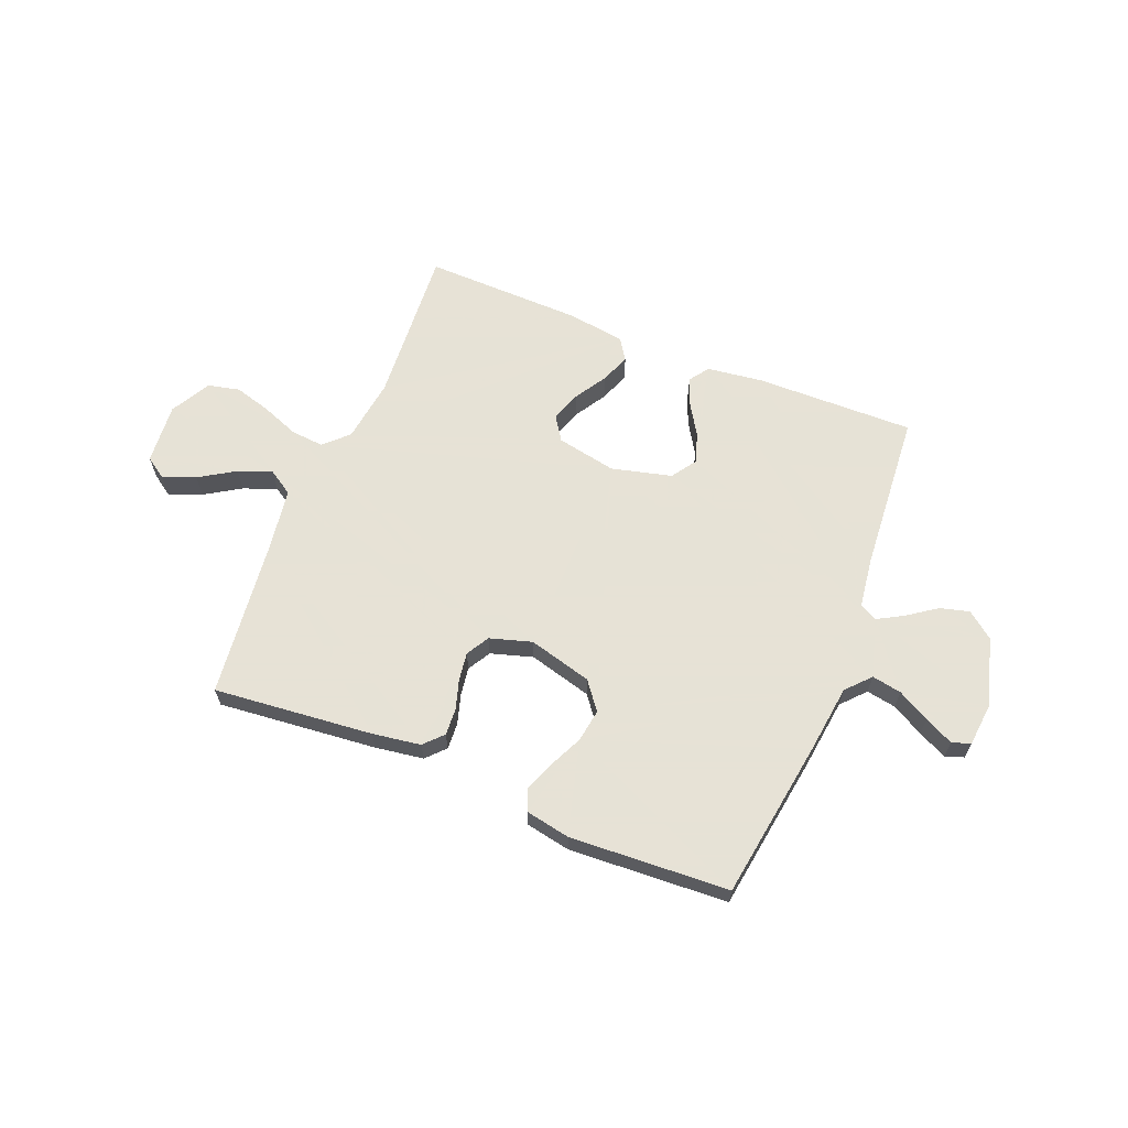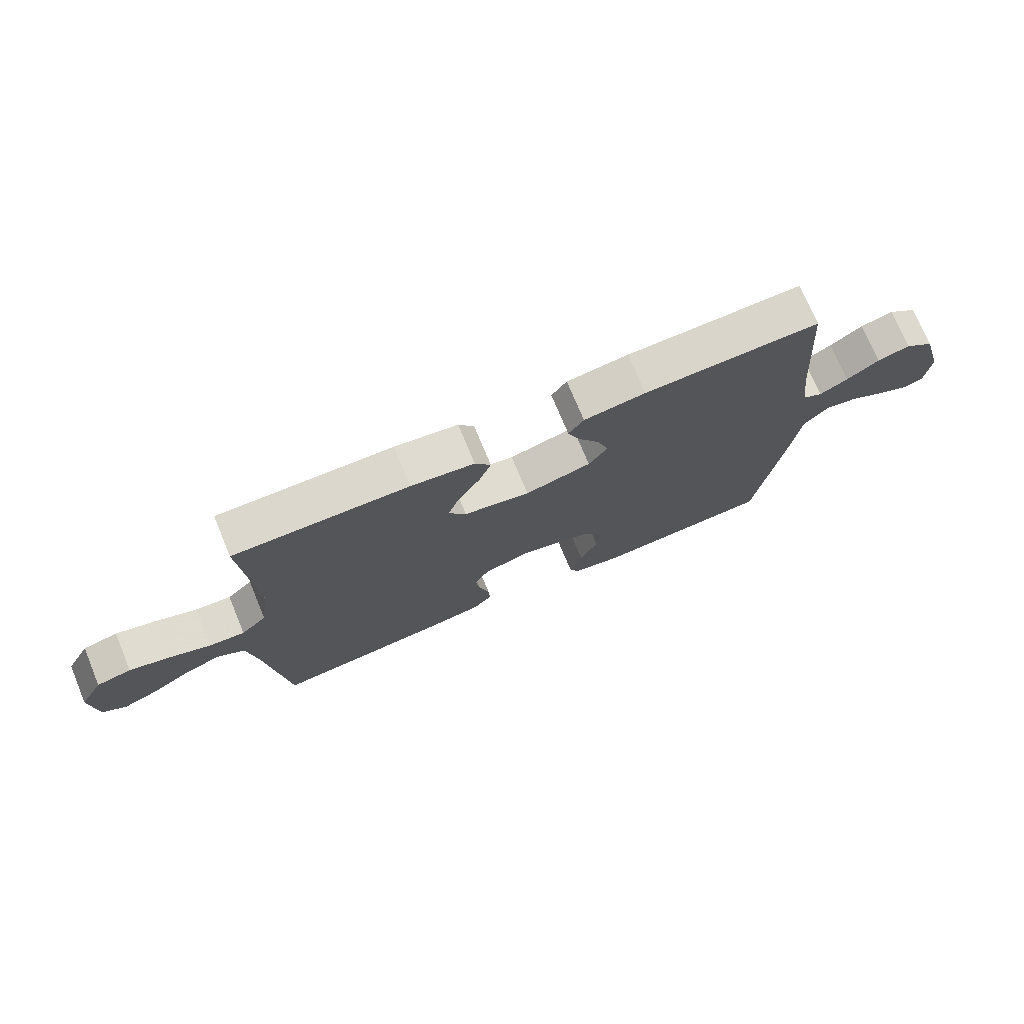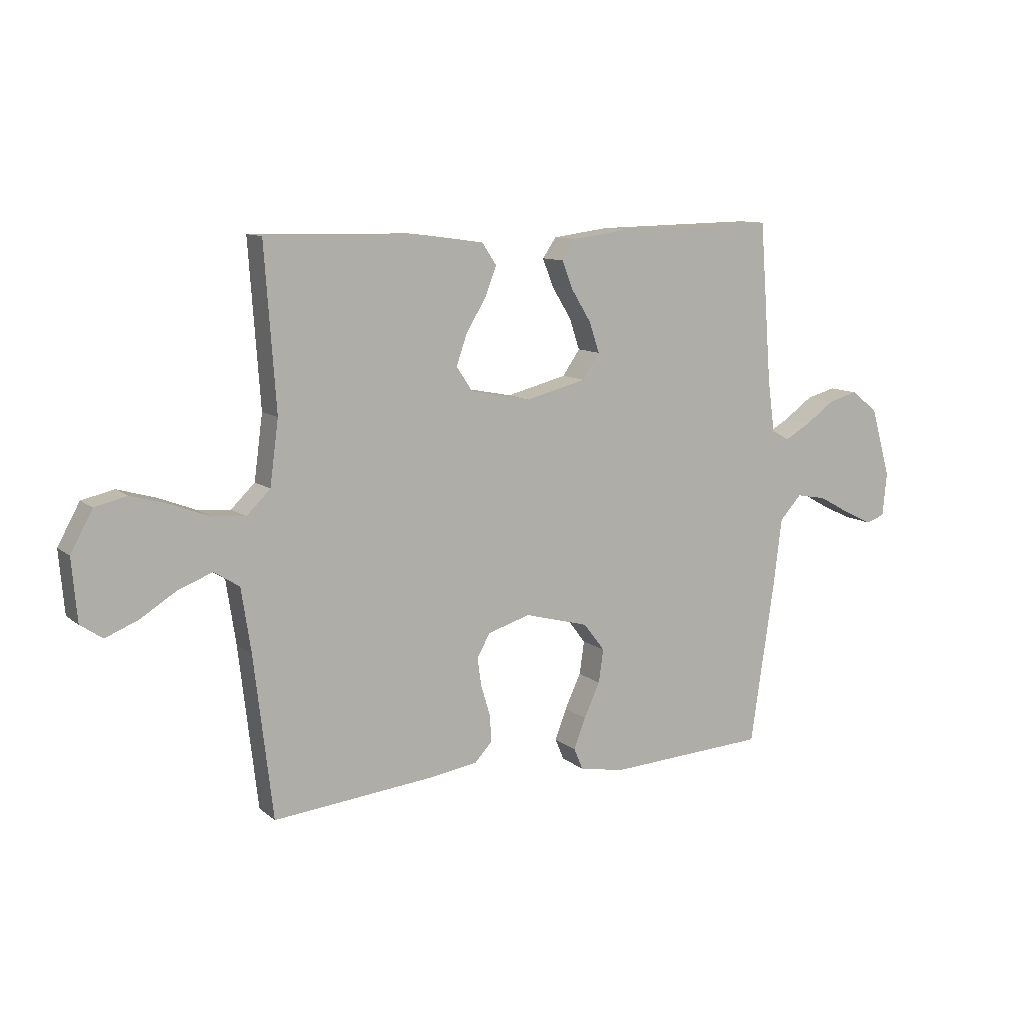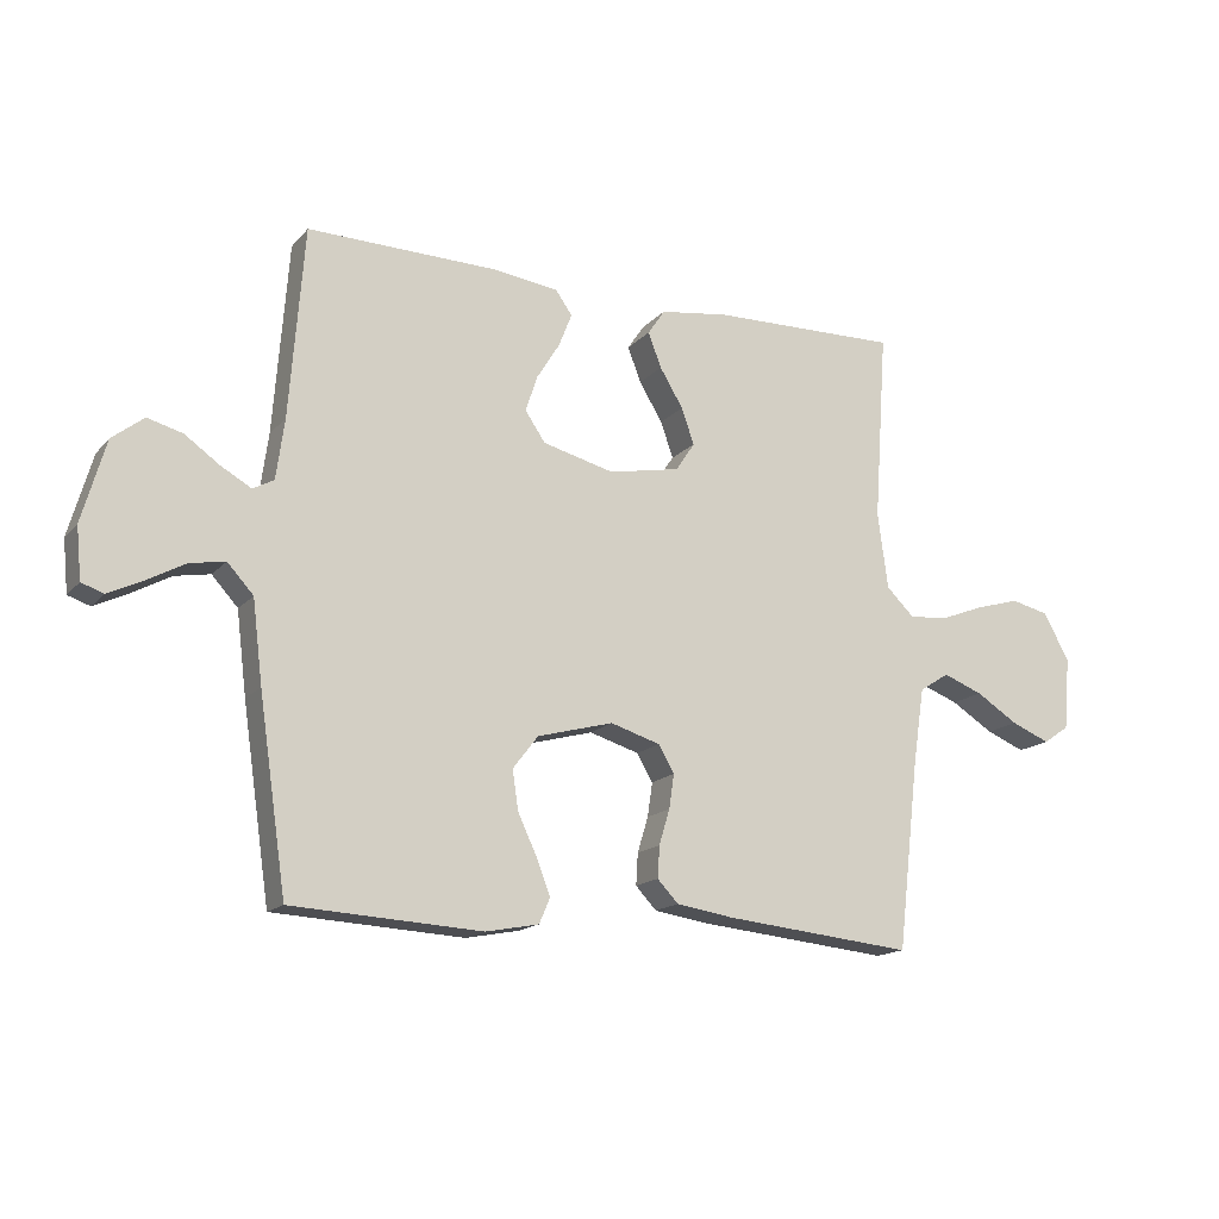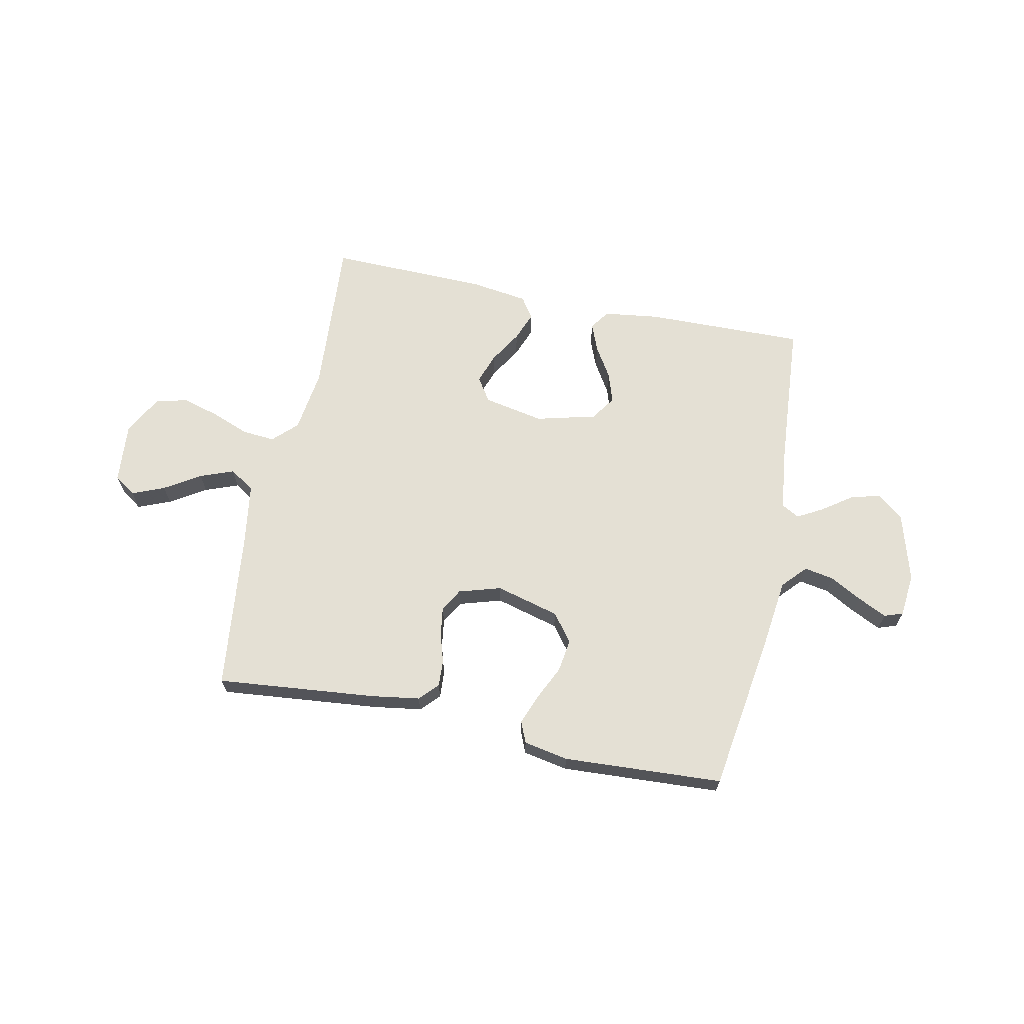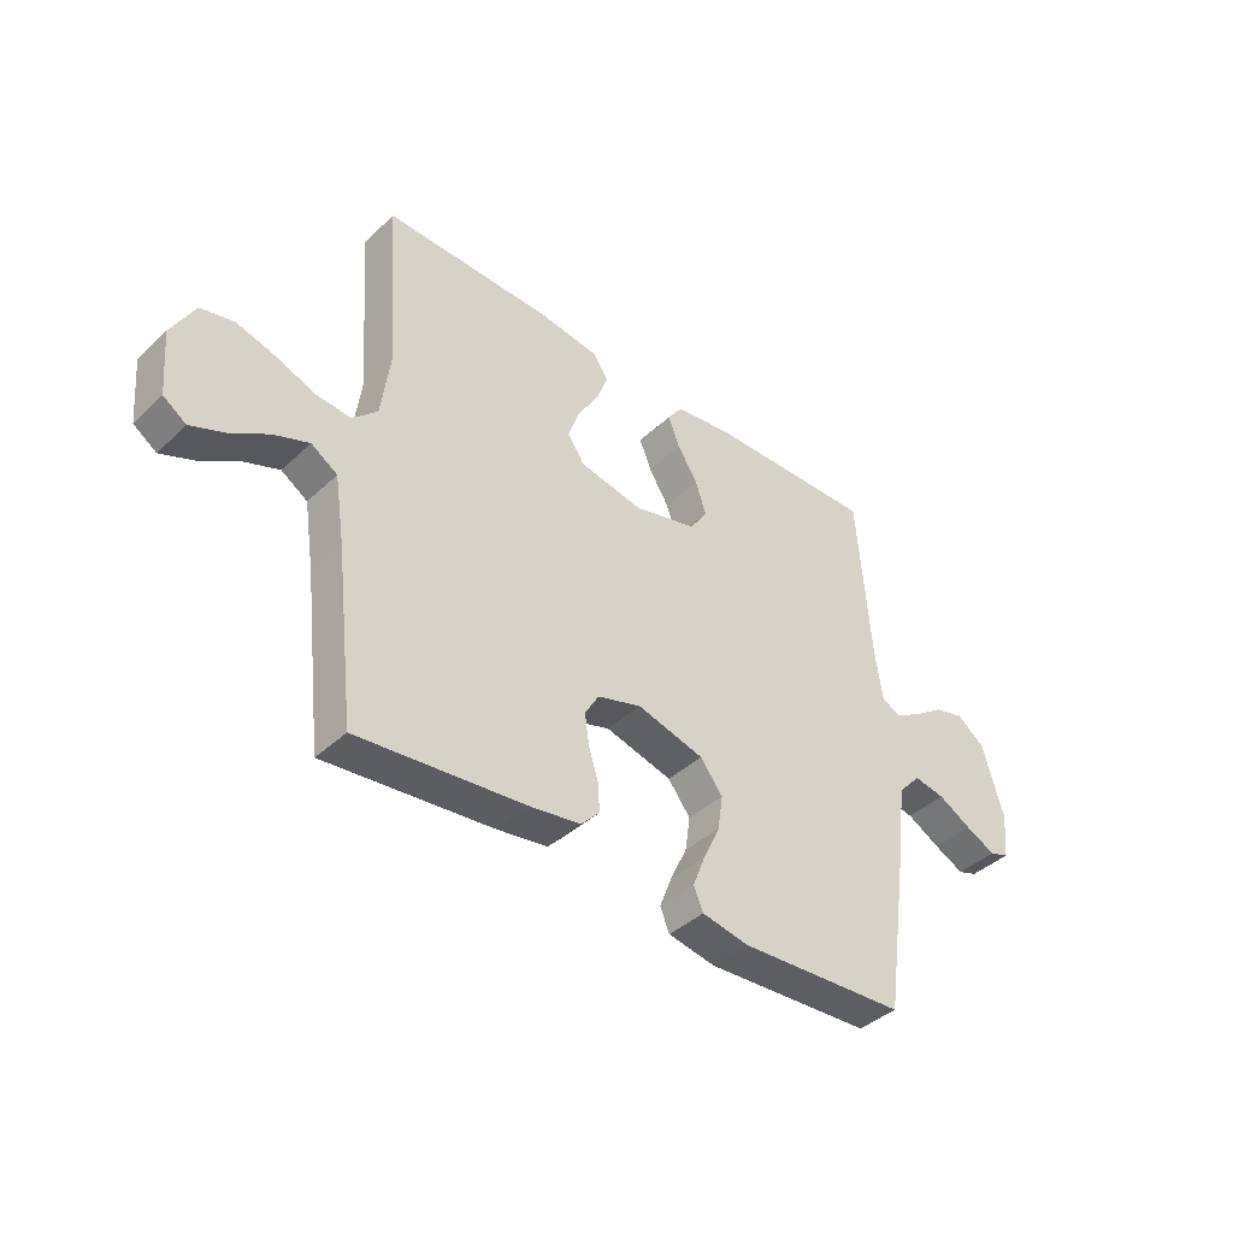
<metadata>
{"format":"obj","ext":"obj","renderer":"f3d","projection":"perspective","resolution":1024,"background":"white","views":[{"elev":63.8,"azim":-157.9,"up":"+Y"},{"elev":73.8,"azim":157.4,"up":"+Z"},{"elev":10.5,"azim":151.2,"up":"+Z"},{"elev":-15.7,"azim":-26.6,"up":"+Z"},{"elev":66.1,"azim":-168.2,"up":"+Y"},{"elev":-40.6,"azim":138.6,"up":"+Z"}]}
</metadata>
<code>
v -0.5 0.07 -0.5
v -0.544 0.07 -0.2
v -0.56 0.07 -0.07
v -0.601 0.07 -0.025
v -0.657 0.07 -0.035
v -0.717 0.07 -0.068
v -0.771 0.07 -0.094
v -0.806 0.07 -0.082
v -0.814 0.07 0
v -0.777 0.07 0.129
v -0.727 0.07 0.168
v -0.672 0.07 0.153
v -0.617 0.07 0.114
v -0.569 0.07 0.087
v -0.536 0.07 0.105
v -0.523 0.07 0.2
v -0.5 0.07 0.5
v -0.2 0.07 0.494
v -0.095 0.07 0.48
v -0.069 0.07 0.443
v -0.09 0.07 0.39
v -0.126 0.07 0.332
v -0.145 0.07 0.275
v -0.113 0.07 0.228
v 0 0.07 0.199
v 0.113 0.07 0.221
v 0.143 0.07 0.266
v 0.123 0.07 0.323
v 0.086 0.07 0.384
v 0.065 0.07 0.439
v 0.092 0.07 0.479
v 0.2 0.07 0.494
v 0.5 0.07 0.5
v 0.479 0.07 0.2
v 0.495 0.07 0.08
v 0.539 0.07 0.037
v 0.601 0.07 0.042
v 0.671 0.07 0.069
v 0.741 0.07 0.089
v 0.801 0.07 0.075
v 0.842 0.07 0
v 0.832 0.07 -0.115
v 0.791 0.07 -0.143
v 0.73 0.07 -0.118
v 0.663 0.07 -0.076
v 0.6 0.07 -0.052
v 0.553 0.07 -0.082
v 0.535 0.07 -0.2
v 0.5 0.07 -0.5
v 0.2 0.07 -0.47
v 0.109 0.07 -0.456
v 0.076 0.07 -0.421
v 0.079 0.07 -0.371
v 0.096 0.07 -0.315
v 0.104 0.07 -0.261
v 0.079 0.07 -0.218
v 0 0.07 -0.194
v -0.12 0.07 -0.226
v -0.16 0.07 -0.278
v -0.151 0.07 -0.34
v -0.121 0.07 -0.404
v -0.099 0.07 -0.461
v -0.116 0.07 -0.501
v -0.2 0.07 -0.517
v -0.5 0 -0.5
v -0.544 0 -0.2
v -0.56 0 -0.07
v -0.601 0 -0.025
v -0.657 0 -0.035
v -0.717 0 -0.068
v -0.771 0 -0.094
v -0.806 0 -0.082
v -0.814 0 0
v -0.777 0 0.129
v -0.727 0 0.168
v -0.672 0 0.153
v -0.617 0 0.114
v -0.569 0 0.087
v -0.536 0 0.105
v -0.523 0 0.2
v -0.5 0 0.5
v -0.2 0 0.494
v -0.095 0 0.48
v -0.069 0 0.443
v -0.09 0 0.39
v -0.126 0 0.332
v -0.145 0 0.275
v -0.113 0 0.228
v 0 0 0.199
v 0.113 0 0.221
v 0.143 0 0.266
v 0.123 0 0.323
v 0.086 0 0.384
v 0.065 0 0.439
v 0.092 0 0.479
v 0.2 0 0.494
v 0.5 0 0.5
v 0.479 0 0.2
v 0.495 0 0.08
v 0.539 0 0.037
v 0.601 0 0.042
v 0.671 0 0.069
v 0.741 0 0.089
v 0.801 0 0.075
v 0.842 0 0
v 0.832 0 -0.115
v 0.791 0 -0.143
v 0.73 0 -0.118
v 0.663 0 -0.076
v 0.6 0 -0.052
v 0.553 0 -0.082
v 0.535 0 -0.2
v 0.5 0 -0.5
v 0.2 0 -0.47
v 0.109 0 -0.456
v 0.076 0 -0.421
v 0.079 0 -0.371
v 0.096 0 -0.315
v 0.104 0 -0.261
v 0.079 0 -0.218
v 0 0 -0.194
v -0.12 0 -0.226
v -0.16 0 -0.278
v -0.151 0 -0.34
v -0.121 0 -0.404
v -0.099 0 -0.461
v -0.116 0 -0.501
v -0.2 0 -0.517
f 60 61 62 63
f 60 63 64 1
f 51 52 53 54
f 51 54 55
f 48 49 50 51
f 47 48 51 55
f 46 47 55 56
f 42 43 44 45
f 42 45 46
f 41 42 46
f 40 41 46
f 37 38 39 40
f 37 40 46 56
f 31 32 33 34
f 31 34 35
f 28 29 30 31
f 27 28 31 35
f 26 27 35 36
f 19 20 21 22
f 19 22 23
f 16 17 18 19
f 15 16 19 23
f 14 15 23 24
f 10 11 12 13
f 10 13 14
f 9 10 14
f 5 6 7 8
f 5 8 9 14
f 60 1 2 3
f 59 60 3 4
f 36 37 56 57
f 25 26 36 57
f 25 57 58
f 4 5 14 24
f 25 58 59
f 4 24 25 59
f 127 126 125 124
f 65 128 127 124
f 118 117 116 115
f 119 118 115
f 115 114 113 112
f 119 115 112 111
f 120 119 111 110
f 109 108 107 106
f 110 109 106
f 110 106 105
f 110 105 104
f 104 103 102 101
f 120 110 104 101
f 98 97 96 95
f 99 98 95
f 95 94 93 92
f 99 95 92 91
f 100 99 91 90
f 86 85 84 83
f 87 86 83
f 83 82 81 80
f 87 83 80 79
f 88 87 79 78
f 77 76 75 74
f 78 77 74
f 78 74 73
f 72 71 70 69
f 78 73 72 69
f 67 66 65 124
f 68 67 124 123
f 121 120 101 100
f 121 100 90 89
f 122 121 89
f 88 78 69 68
f 123 122 89
f 123 89 88 68
f 1 65 66 2
f 2 66 67 3
f 3 67 68 4
f 4 68 69 5
f 5 69 70 6
f 6 70 71 7
f 7 71 72 8
f 8 72 73 9
f 9 73 74 10
f 10 74 75 11
f 11 75 76 12
f 12 76 77 13
f 13 77 78 14
f 14 78 79 15
f 15 79 80 16
f 16 80 81 17
f 17 81 82 18
f 18 82 83 19
f 19 83 84 20
f 20 84 85 21
f 21 85 86 22
f 22 86 87 23
f 23 87 88 24
f 24 88 89 25
f 25 89 90 26
f 26 90 91 27
f 27 91 92 28
f 28 92 93 29
f 29 93 94 30
f 30 94 95 31
f 31 95 96 32
f 32 96 97 33
f 33 97 98 34
f 34 98 99 35
f 35 99 100 36
f 36 100 101 37
f 37 101 102 38
f 38 102 103 39
f 39 103 104 40
f 40 104 105 41
f 41 105 106 42
f 42 106 107 43
f 43 107 108 44
f 44 108 109 45
f 45 109 110 46
f 46 110 111 47
f 47 111 112 48
f 48 112 113 49
f 49 113 114 50
f 50 114 115 51
f 51 115 116 52
f 52 116 117 53
f 53 117 118 54
f 54 118 119 55
f 55 119 120 56
f 56 120 121 57
f 57 121 122 58
f 58 122 123 59
f 59 123 124 60
f 60 124 125 61
f 61 125 126 62
f 62 126 127 63
f 63 127 128 64
f 64 128 65 1

</code>
